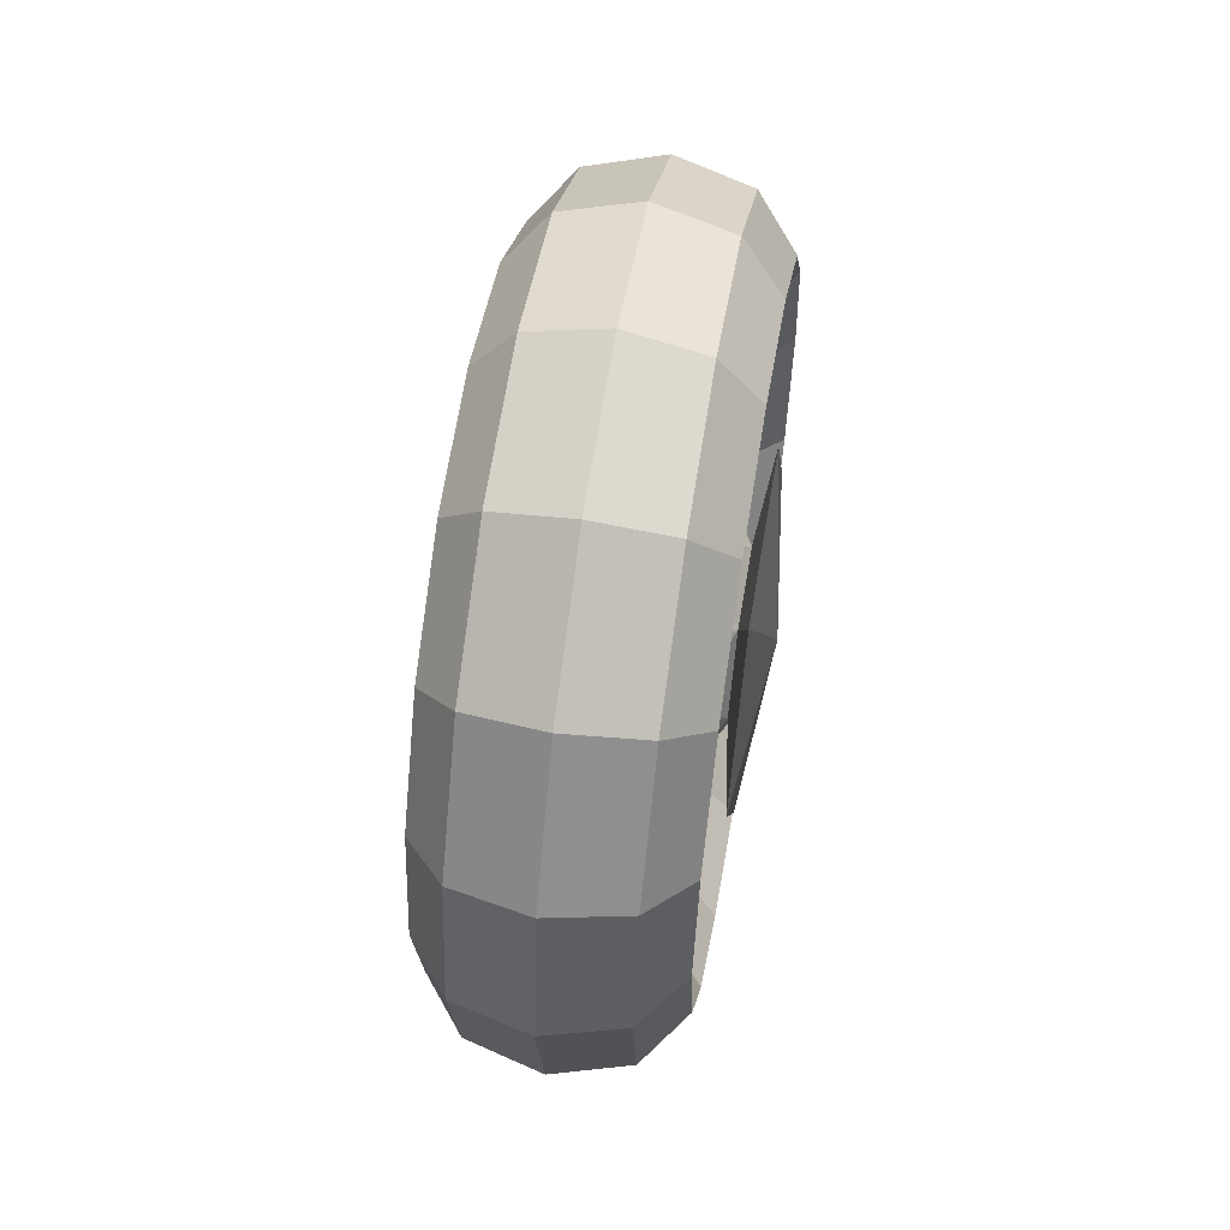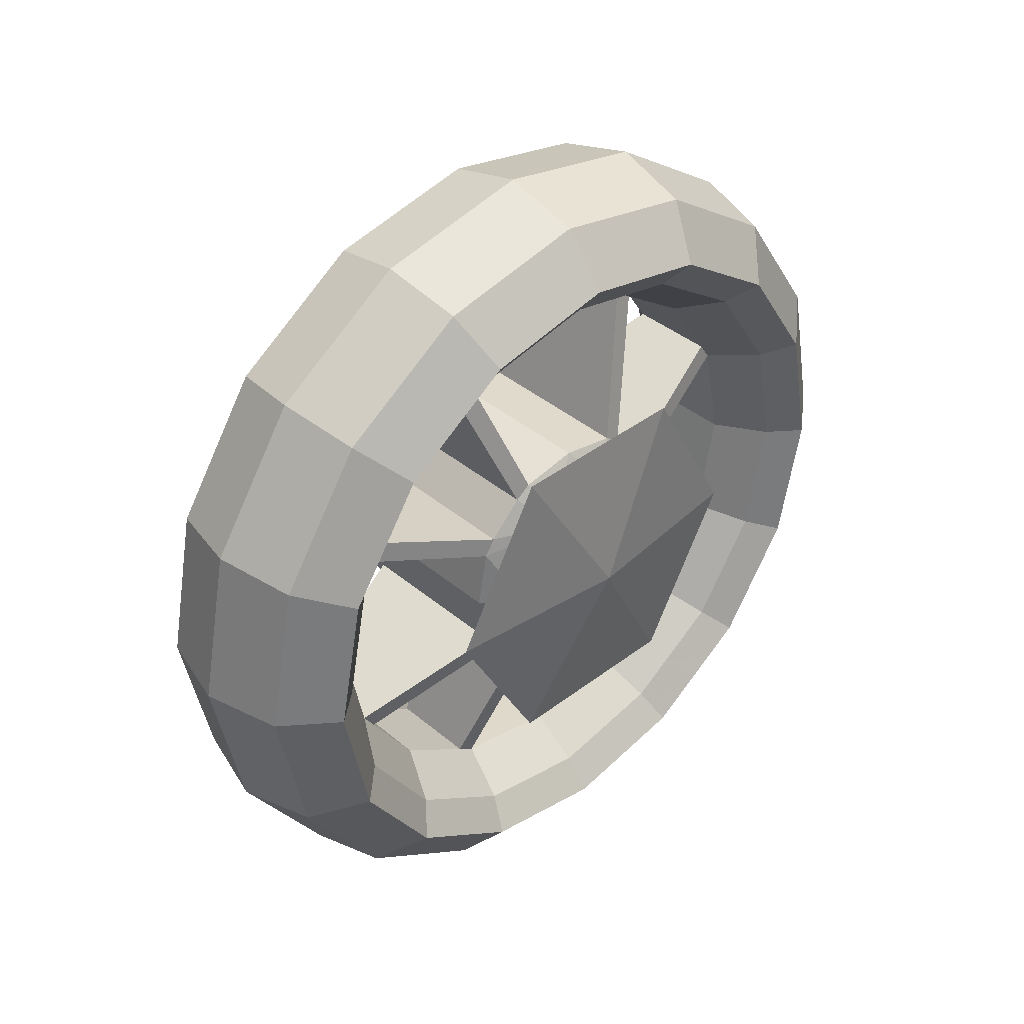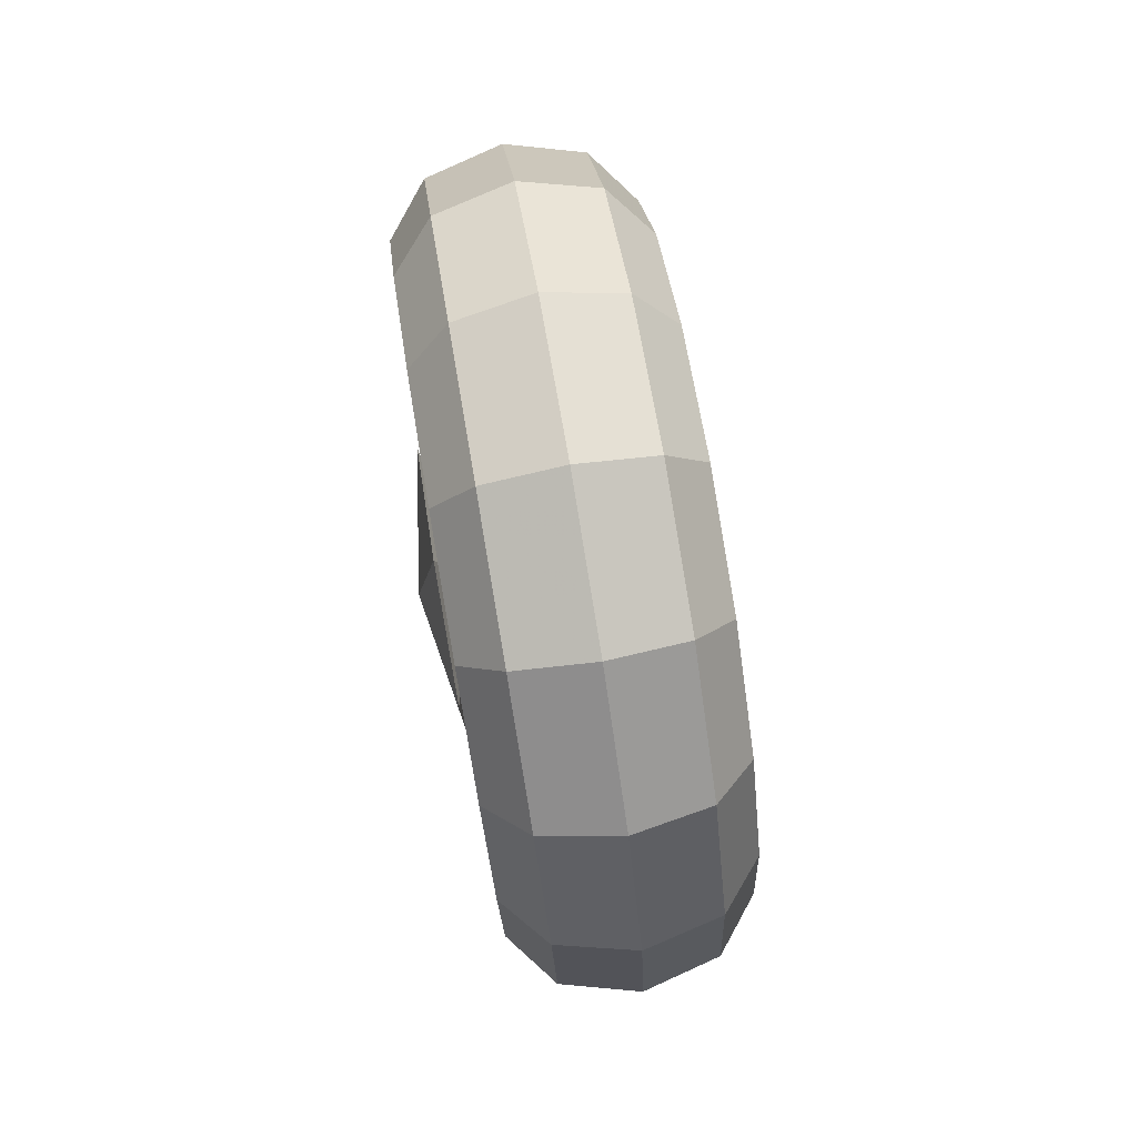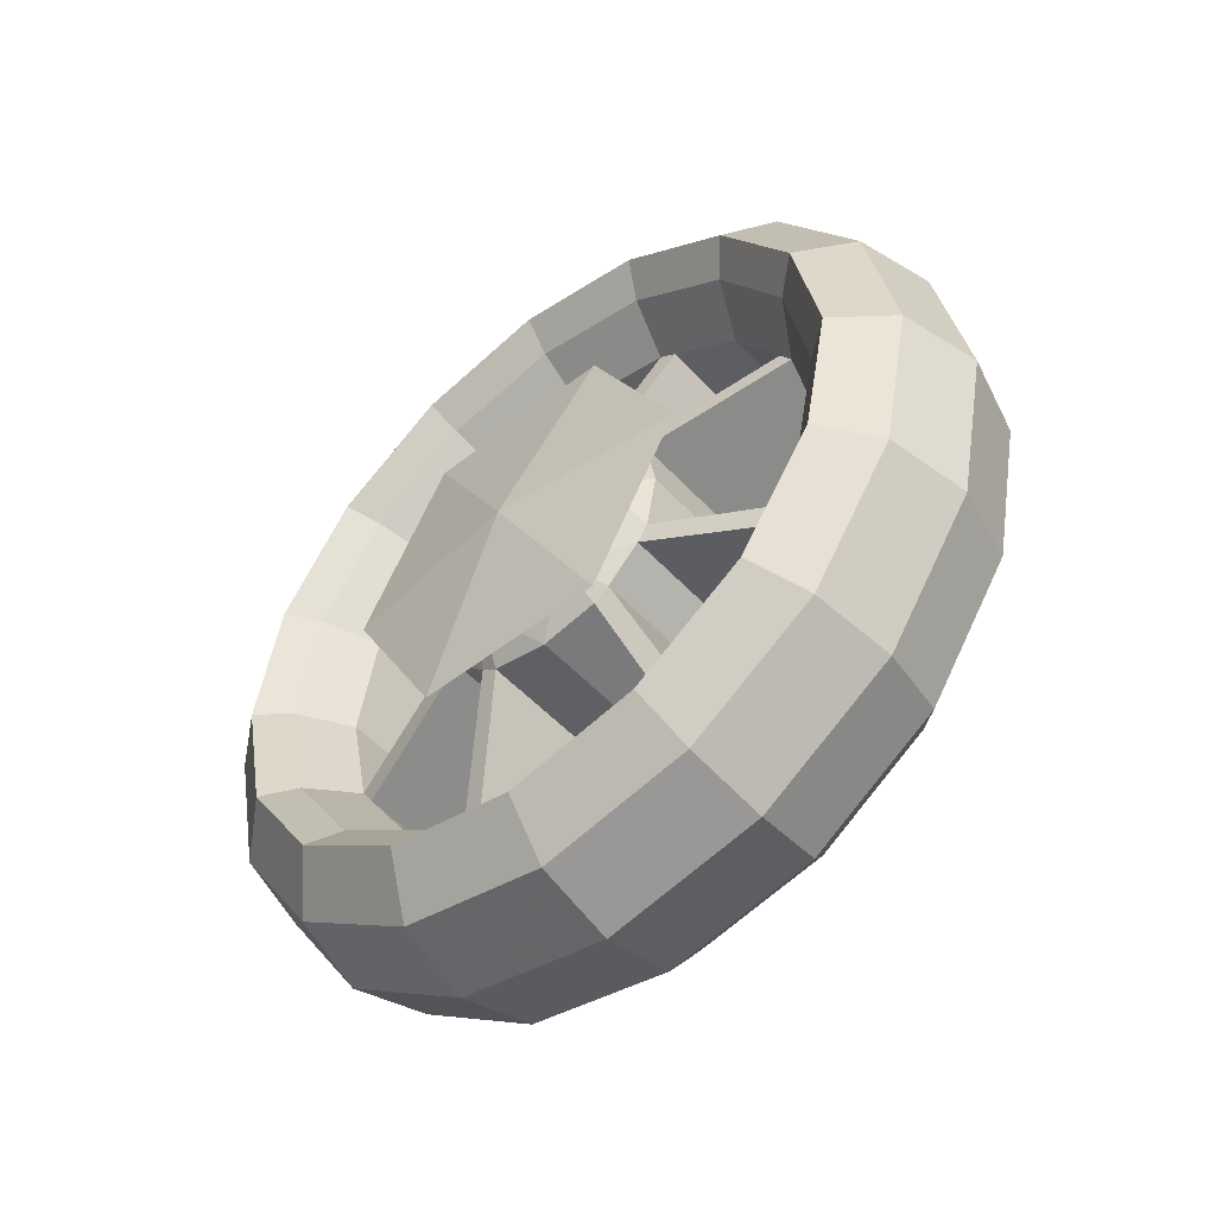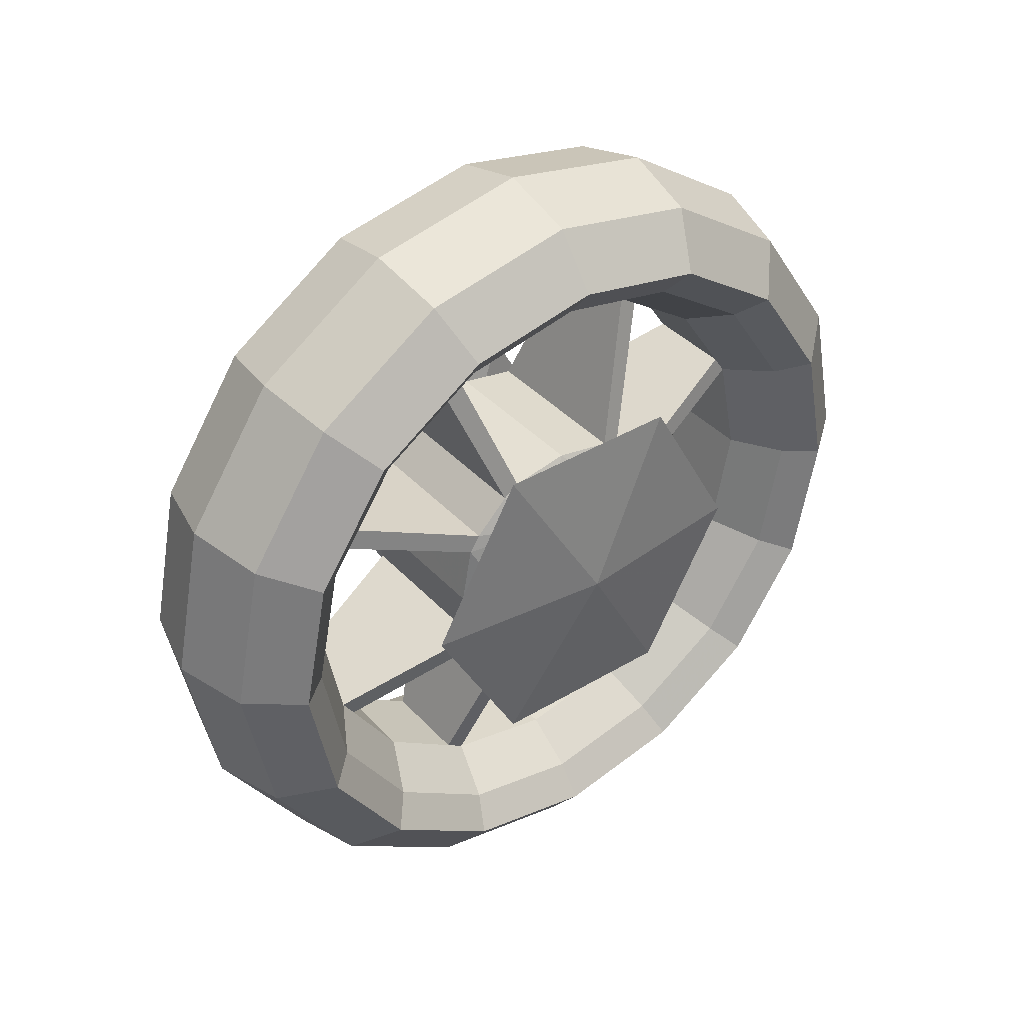
<metadata>
{"format":"obj","ext":"obj","renderer":"f3d","projection":"perspective","resolution":1024,"background":"white","views":[{"elev":57.8,"azim":9.4,"up":"+Y"},{"elev":39.1,"azim":46.3,"up":"+Y"},{"elev":78.3,"azim":-9.6,"up":"+Z"},{"elev":-50.7,"azim":130.7,"up":"+Y"},{"elev":38.5,"azim":52.8,"up":"+Y"}]}
</metadata>
<code>
v 0.0432 0 -11.21
v -0.8842 0.2429 -11.21
v -1.378 0.8644 -11.21
v -1.075 1.242 -11.21
v -0.4808 1.62 -11.21
v 0.5672 1.62 -11.21
v 1.161 1.242 -11.21
v 1.464 0.8644 -11.21
v 0.9705 0.2429 -11.21
v 0.0432 0.3737 -9.326
v -0.8842 0.5981 -9.419
v -1.378 1.172 -9.657
v -1.075 1.521 -9.802
v -0.4808 1.871 -9.946
v 0.5672 1.871 -9.946
v 1.161 1.521 -9.802
v 1.464 1.172 -9.657
v 0.9705 0.5981 -9.419
v 0.0432 1.438 -7.733
v -0.8842 1.61 -7.905
v -1.378 2.049 -8.345
v -1.075 2.316 -8.611
v -0.4808 2.584 -8.879
v 0.5672 2.584 -8.879
v 1.161 2.316 -8.611
v 1.464 2.049 -8.345
v 0.9705 1.61 -7.905
v 0.0432 3.031 -6.669
v -0.8842 3.124 -6.893
v -1.378 3.362 -7.468
v -1.075 3.506 -7.816
v -0.4808 3.651 -8.166
v 0.5672 3.651 -8.166
v 1.161 3.506 -7.816
v 1.464 3.362 -7.468
v 0.9705 3.124 -6.893
v 0.0432 4.91 -6.295
v -0.8842 4.91 -6.538
v -1.378 4.91 -7.16
v -1.075 4.91 -7.537
v -0.4808 4.91 -7.916
v 0.5672 4.91 -7.916
v 1.161 4.91 -7.537
v 1.464 4.91 -7.16
v 0.9705 4.91 -6.538
v -0.4808 2.011 -9.737
v 0.5672 2.011 -9.737
v -0.4808 3.439 -8.307
v 0.5672 3.439 -8.307
v -0.9397 3.524 -10.53
v 1.026 3.524 -10.53
v -0.9397 3.65 -10.34
v 1.026 3.65 -10.34
v -0.9397 4.044 -9.947
v 1.026 4.044 -9.947
v -0.9397 4.235 -9.819
v 1.026 4.235 -9.819
v 0.0432 0.3737 -13.08
v -0.8842 0.5981 -12.99
v -1.378 1.172 -12.75
v -1.075 1.521 -12.61
v -0.4808 1.871 -12.46
v 0.5672 1.871 -12.46
v 1.161 1.521 -12.61
v 1.464 1.172 -12.75
v 0.9705 0.5981 -12.99
v 0.0432 1.438 -14.68
v -0.8842 1.61 -14.51
v -1.378 2.049 -14.07
v -1.075 2.316 -13.8
v -0.4808 2.584 -13.53
v 0.5672 2.584 -13.53
v 1.161 2.316 -13.8
v 1.464 2.049 -14.07
v 0.9705 1.61 -14.51
v 0.0432 3.031 -15.74
v -0.8842 3.124 -15.52
v -1.378 3.362 -14.94
v -1.075 3.506 -14.59
v -0.4808 3.651 -14.24
v 0.5672 3.651 -14.24
v 1.161 3.506 -14.59
v 1.464 3.362 -14.94
v 0.9705 3.124 -15.52
v 0.0432 4.91 -16.12
v -0.8842 4.91 -15.87
v -1.378 4.91 -15.25
v -1.075 4.91 -14.87
v -0.4808 4.91 -14.49
v 0.5672 4.91 -14.49
v 1.161 4.91 -14.87
v 1.464 4.91 -15.25
v 0.9705 4.91 -15.87
v -0.4808 2.011 -12.67
v 0.5672 2.011 -12.67
v -0.4808 3.439 -14.1
v 0.5672 3.439 -14.1
v -0.9397 3.524 -11.88
v 1.026 3.524 -11.88
v -0.9397 3.65 -12.07
v 1.026 3.65 -12.07
v -0.9397 4.044 -12.46
v 1.026 4.044 -12.46
v -0.9397 4.235 -12.59
v 1.026 4.235 -12.59
v 0.0432 9.82 -11.21
v -0.8842 9.577 -11.21
v -1.378 8.956 -11.21
v -1.075 8.578 -11.21
v -0.4808 8.199 -11.21
v 0.5672 8.199 -11.21
v 1.161 8.578 -11.21
v 1.464 8.956 -11.21
v 0.9705 9.577 -11.21
v 0.0432 9.446 -9.326
v -0.8842 9.222 -9.419
v -1.378 8.648 -9.657
v -1.075 8.299 -9.802
v -0.4808 7.949 -9.946
v 0.5672 7.949 -9.946
v 1.161 8.299 -9.802
v 1.464 8.648 -9.657
v 0.9705 9.222 -9.419
v 0.0432 8.382 -7.733
v -0.8842 8.21 -7.905
v -1.378 7.771 -8.345
v -1.075 7.504 -8.611
v -0.4808 7.236 -8.879
v 0.5672 7.236 -8.879
v 1.161 7.504 -8.611
v 1.464 7.771 -8.345
v 0.9705 8.21 -7.905
v 0.0432 6.789 -6.669
v -0.8842 6.696 -6.893
v -1.378 6.458 -7.468
v -1.075 6.314 -7.816
v -0.4808 6.169 -8.166
v 0.5672 6.169 -8.166
v 1.161 6.314 -7.816
v 1.464 6.458 -7.468
v 0.9705 6.696 -6.893
v -0.4808 7.809 -9.737
v 0.5672 7.809 -9.737
v -0.4808 6.381 -8.307
v 0.5672 6.381 -8.307
v -0.9397 6.296 -10.53
v 1.026 6.296 -10.53
v -0.9397 6.17 -10.34
v 1.026 6.17 -10.34
v -0.9397 5.776 -9.947
v 1.026 5.776 -9.947
v -0.9397 5.585 -9.819
v 1.026 5.585 -9.819
v 0.0432 9.446 -13.08
v -0.8842 9.222 -12.99
v -1.378 8.648 -12.75
v -1.075 8.299 -12.61
v -0.4808 7.949 -12.46
v 0.5672 7.949 -12.46
v 1.161 8.299 -12.61
v 1.464 8.648 -12.75
v 0.9705 9.222 -12.99
v 0.0432 8.382 -14.68
v -0.8842 8.21 -14.51
v -1.378 7.771 -14.07
v -1.075 7.504 -13.8
v -0.4808 7.236 -13.53
v 0.5672 7.236 -13.53
v 1.161 7.504 -13.8
v 1.464 7.771 -14.07
v 0.9705 8.21 -14.51
v 0.0432 6.789 -15.74
v -0.8842 6.696 -15.52
v -1.378 6.458 -14.94
v -1.075 6.314 -14.59
v -0.4808 6.169 -14.24
v 0.5672 6.169 -14.24
v 1.161 6.314 -14.59
v 1.464 6.458 -14.94
v 0.9705 6.696 -15.52
v -0.4808 7.809 -12.67
v 0.5672 7.809 -12.67
v -0.4808 6.381 -14.1
v 0.5672 6.381 -14.1
v -0.9397 6.296 -11.88
v 1.026 6.296 -11.88
v -0.9397 6.17 -12.07
v 1.026 6.17 -12.07
v -0.9397 5.776 -12.46
v 1.026 5.776 -12.46
v -0.9397 5.585 -12.59
v 1.026 5.585 -12.59
v 1.026 6.42 -11.21
v -0.9397 6.42 -11.21
v 1.026 4.91 -12.72
v -0.9397 4.91 -12.72
v 1.026 3.4 -11.21
v -0.9397 3.4 -11.21
v 1.026 4.91 -9.694
v -0.9397 4.91 -9.694
v -1.313 3.972 -10.66
v 1.4 3.972 -10.66
v -1.313 3.972 -11.73
v 1.4 3.972 -11.73
v -1.313 4.891 -12.24
v 1.4 4.89 -12.24
v -1.313 5.809 -10.66
v 1.4 5.809 -10.66
v -1.313 4.891 -10.14
v 1.4 4.891 -10.14
v -1.313 5.809 -11.73
v 1.4 5.809 -11.73
v -1.462 3.384 -10.32
v -1.462 4.891 -9.474
v -1.462 6.397 -10.32
v -1.462 6.397 -12.07
v -1.462 4.891 -12.91
v 1.549 2.963 -12.32
v 1.549 4.89 -13.4
v 1.549 6.819 -12.32
v 1.549 6.819 -10.07
v 1.549 2.963 -10.07
v 1.549 4.891 -8.992
v -1.462 3.384 -12.07
v 1.789 4.891 -11.19
v -1.732 4.891 -11.19
f 10 11 1
f 11 2 1
f 11 12 2
f 12 3 2
f 12 13 3
f 13 4 3
f 13 14 4
f 14 5 4
f 14 15 5
f 15 6 5
f 15 16 6
f 16 7 6
f 16 17 7
f 17 8 7
f 17 18 8
f 18 9 8
f 18 10 9
f 10 1 9
f 19 20 10
f 20 11 10
f 20 21 11
f 21 12 11
f 21 22 12
f 22 13 12
f 22 46 13
f 46 14 13
f 24 25 47
f 25 16 47
f 25 26 16
f 26 17 16
f 26 27 17
f 27 18 17
f 27 19 18
f 19 10 18
f 28 29 19
f 29 20 19
f 29 30 20
f 30 21 20
f 30 31 21
f 31 22 21
f 31 48 22
f 48 23 22
f 33 34 49
f 34 25 24
f 34 35 25
f 35 26 25
f 35 36 26
f 36 27 26
f 36 28 27
f 28 19 27
f 37 38 28
f 38 29 28
f 38 39 29
f 39 30 29
f 39 40 30
f 40 31 30
f 40 41 31
f 41 32 31
f 41 42 32
f 42 33 32
f 42 43 33
f 43 34 33
f 43 44 34
f 44 35 34
f 44 45 35
f 45 36 35
f 45 37 36
f 37 28 36
f 23 46 14
f 46 23 24
f 24 47 46
f 23 48 49
f 14 46 23
f 23 46 22
f 47 16 15
f 32 48 31
f 34 24 49
f 23 49 24
f 52 46 47
f 47 53 52
f 50 14 46
f 46 52 50
f 51 15 14
f 14 50 51
f 53 47 15
f 15 51 53
f 56 32 33
f 33 57 56
f 54 48 32
f 32 56 54
f 55 49 48
f 48 54 55
f 57 33 49
f 49 55 57
f 53 55 54
f 52 53 54
f 58 1 59
f 59 1 2
f 59 2 60
f 60 2 3
f 60 3 61
f 61 3 4
f 61 4 62
f 62 4 5
f 62 5 63
f 63 5 6
f 63 6 64
f 64 6 7
f 64 7 65
f 65 7 8
f 65 8 66
f 66 8 9
f 66 9 58
f 58 9 1
f 67 58 68
f 68 58 59
f 68 59 69
f 69 59 60
f 69 60 70
f 70 60 61
f 70 94 71
f 94 61 62
f 72 95 73
f 95 63 64
f 73 64 74
f 74 64 65
f 74 65 75
f 75 65 66
f 75 66 67
f 67 66 58
f 76 67 77
f 77 67 68
f 77 68 78
f 78 68 69
f 78 69 79
f 79 69 70
f 79 96 80
f 96 70 71
f 71 72 97
f 82 72 73
f 82 73 83
f 83 73 74
f 83 74 84
f 84 74 75
f 84 75 76
f 76 75 67
f 85 76 86
f 86 76 77
f 86 77 87
f 87 77 78
f 87 78 88
f 88 78 79
f 88 79 89
f 89 79 80
f 89 80 90
f 90 80 81
f 90 81 91
f 91 81 82
f 91 82 92
f 92 82 83
f 92 83 93
f 93 83 84
f 93 84 85
f 85 84 76
f 71 62 94
f 94 72 71
f 72 94 95
f 71 97 96
f 62 71 94
f 70 61 94
f 95 64 73
f 79 70 96
f 97 82 81
f 82 97 72
f 100 95 94
f 95 100 101
f 98 94 62
f 94 98 100
f 99 62 63
f 62 99 98
f 101 63 95
f 63 101 99
f 104 81 80
f 81 104 105
f 102 80 96
f 80 102 104
f 103 96 97
f 96 103 102
f 105 97 81
f 97 105 103
f 101 102 103
f 100 102 101
f 115 106 116
f 116 106 107
f 116 108 117
f 116 107 108
f 117 108 118
f 118 108 109
f 118 109 119
f 119 109 110
f 119 110 120
f 120 111 121
f 110 111 120
f 121 111 112
f 121 112 122
f 122 112 113
f 122 113 123
f 123 113 114
f 123 114 115
f 115 114 106
f 124 115 125
f 125 115 116
f 125 116 126
f 126 116 117
f 126 117 127
f 127 117 118
f 127 142 128
f 142 118 119
f 120 121 143
f 143 121 130
f 130 121 131
f 131 121 122
f 131 122 132
f 132 122 123
f 132 123 124
f 124 123 115
f 133 124 134
f 134 124 125
f 134 125 135
f 135 125 126
f 135 126 136
f 136 126 127
f 136 144 137
f 144 127 128
f 128 129 145
f 145 129 130
f 139 130 140
f 140 130 131
f 140 131 141
f 141 131 132
f 141 132 133
f 133 132 124
f 37 133 38
f 38 133 134
f 38 134 39
f 39 134 135
f 39 135 40
f 40 135 136
f 40 136 41
f 41 136 137
f 41 137 42
f 42 137 138
f 42 138 43
f 43 138 139
f 43 139 44
f 44 139 140
f 44 140 45
f 45 140 141
f 45 141 37
f 37 141 133
f 128 119 142
f 142 129 128
f 129 143 130
f 128 145 144
f 119 128 142
f 127 118 142
f 143 129 142
f 136 127 144
f 145 139 138
f 139 145 130
f 148 143 142
f 143 148 149
f 146 142 119
f 142 146 148
f 147 119 120
f 119 147 146
f 149 120 143
f 120 149 147
f 152 138 137
f 138 152 153
f 150 137 144
f 137 150 152
f 151 144 145
f 144 151 150
f 153 145 138
f 145 153 151
f 149 150 151
f 148 150 149
f 154 155 106
f 155 107 106
f 155 156 107
f 156 108 107
f 156 157 108
f 157 109 108
f 157 158 109
f 158 110 109
f 158 159 110
f 159 111 110
f 159 160 111
f 160 112 111
f 160 161 112
f 161 113 112
f 161 162 113
f 162 114 113
f 162 154 114
f 154 106 114
f 163 164 154
f 164 155 154
f 164 165 155
f 165 156 155
f 165 166 156
f 166 157 156
f 166 181 157
f 181 158 157
f 168 169 182
f 169 160 182
f 169 170 160
f 170 161 160
f 170 171 161
f 171 162 161
f 171 163 162
f 163 154 162
f 172 173 163
f 173 164 163
f 173 174 164
f 174 165 164
f 174 175 165
f 175 166 165
f 175 183 166
f 183 167 166
f 177 178 184
f 178 169 168
f 178 179 169
f 179 170 169
f 179 180 170
f 180 171 170
f 180 172 171
f 172 163 171
f 85 86 172
f 86 173 172
f 86 87 173
f 87 174 173
f 87 88 174
f 88 175 174
f 88 89 175
f 89 176 175
f 89 90 176
f 90 177 176
f 90 91 177
f 91 178 177
f 91 92 178
f 92 179 178
f 92 93 179
f 93 180 179
f 93 85 180
f 85 172 180
f 167 181 158
f 181 167 168
f 168 182 181
f 167 183 184
f 158 181 167
f 167 181 166
f 182 160 159
f 176 183 175
f 178 168 184
f 167 184 168
f 187 181 182
f 182 188 187
f 185 158 181
f 181 187 185
f 186 159 158
f 158 185 186
f 188 182 159
f 159 186 188
f 191 176 177
f 177 192 191
f 189 183 176
f 176 191 189
f 190 184 183
f 183 189 190
f 192 177 184
f 184 190 192
f 188 190 189
f 187 188 189
f 195 105 104
f 191 195 196
f 186 185 193
f 193 185 194
f 98 99 197
f 198 197 50
f 56 57 199
f 200 56 199
f 196 195 104
f 192 195 191
f 147 193 146
f 193 194 146
f 98 197 198
f 197 51 50
f 153 152 199
f 152 200 199
f 202 51 53
f 201 50 52
f 202 53 51
f 201 56 209
f 202 57 55
f 202 55 53
f 201 52 54
f 203 100 98
f 204 99 101
f 196 104 205
f 204 103 105
f 195 206 105
f 204 101 103
f 100 203 102
f 104 102 205
f 207 148 146
f 208 147 149
f 200 152 209
f 208 151 153
f 199 210 153
f 208 149 151
f 148 207 150
f 152 207 209
f 211 185 187
f 212 188 186
f 211 189 205
f 212 192 190
f 212 190 188
f 211 187 189
f 204 105 206
f 196 205 191
f 189 191 205
f 185 211 194
f 207 194 211
f 193 208 212
f 212 186 193
f 204 197 99
f 197 204 202
f 202 51 197
f 57 210 199
f 210 57 202
f 200 209 56
f 54 56 201
f 205 102 203
f 192 206 195
f 206 192 212
f 208 193 147
f 207 146 194
f 203 98 198
f 50 201 198
f 203 198 201
f 208 153 210
f 152 150 207
f 209 214 213
f 213 201 209
f 207 215 214
f 214 209 207
f 205 217 216
f 216 211 205
f 206 219 218
f 218 204 206
f 211 216 215
f 215 207 211
f 208 221 220
f 220 212 208
f 204 218 222
f 222 202 204
f 202 222 223
f 223 210 202
f 203 224 217
f 217 205 203
f 212 220 219
f 219 206 212
f 201 213 224
f 224 203 201
f 210 223 221
f 221 208 210
f 225 218 219
f 225 220 221
f 225 222 218
f 225 223 222
f 225 219 220
f 225 221 223
f 226 213 214
f 226 214 215
f 226 216 217
f 226 215 216
f 226 217 224
f 226 224 213

</code>
